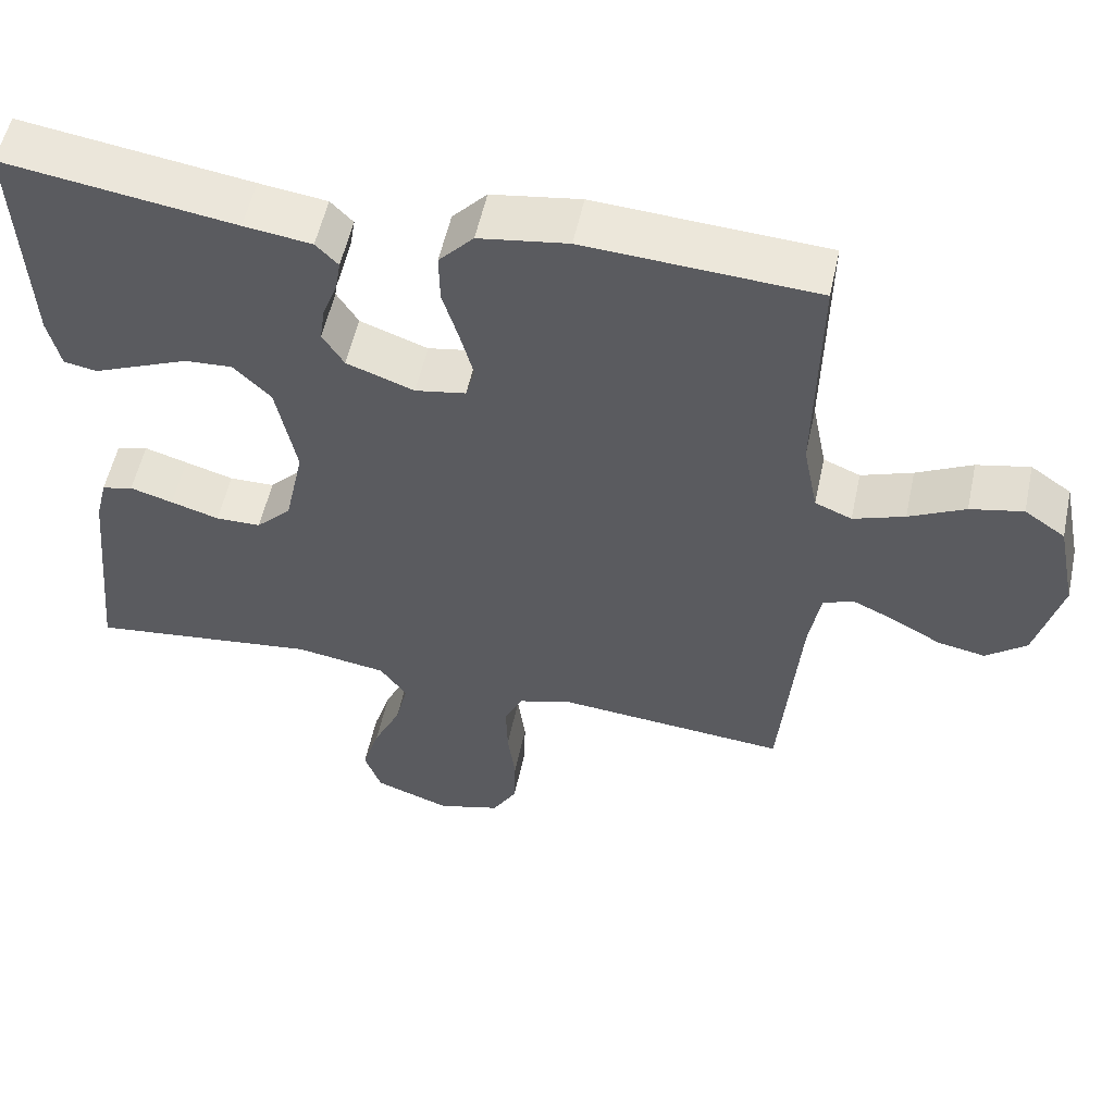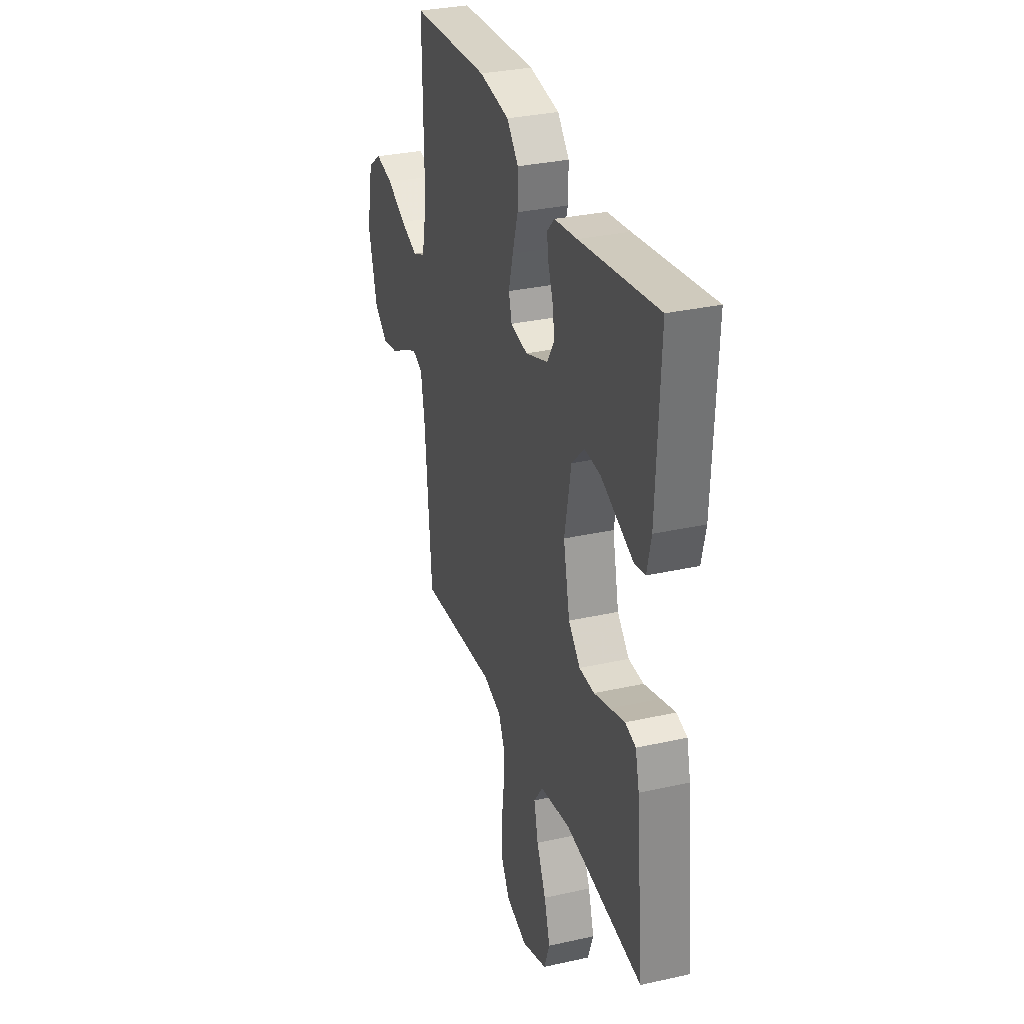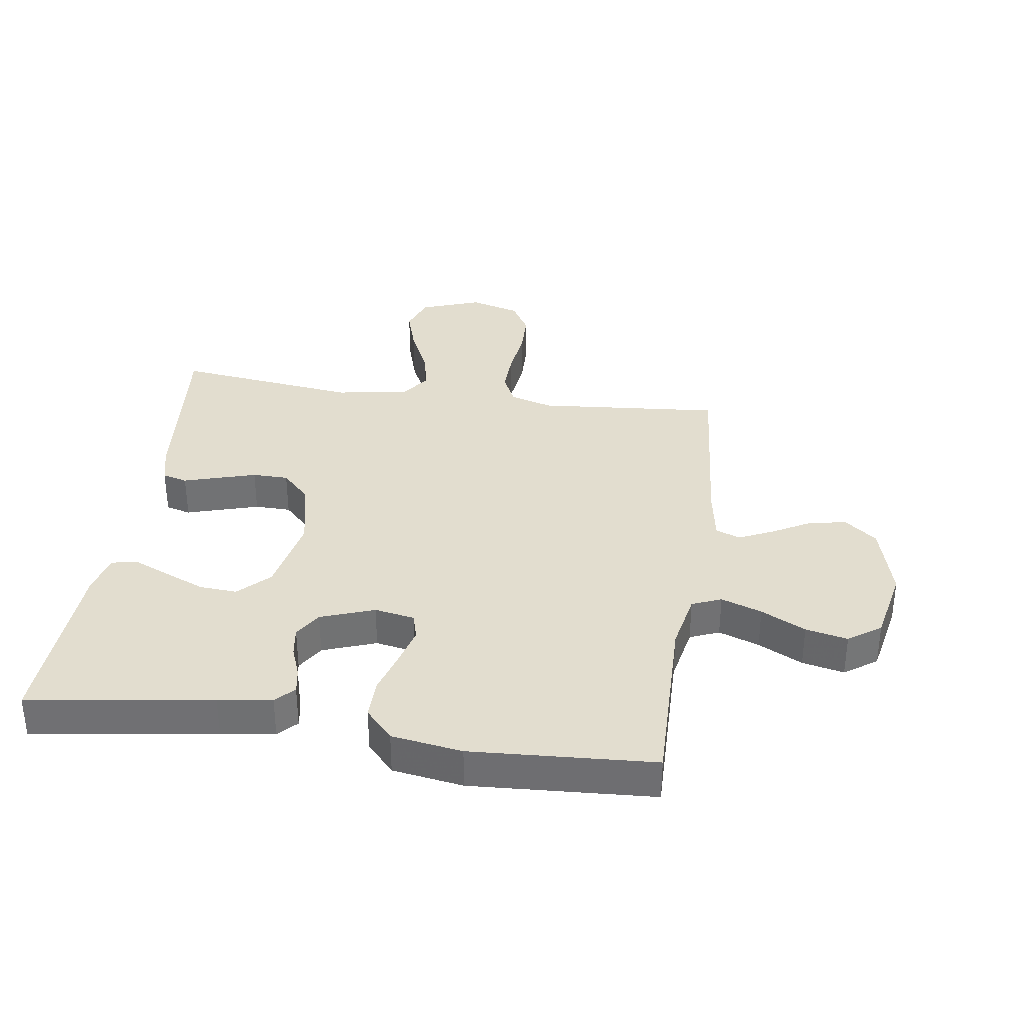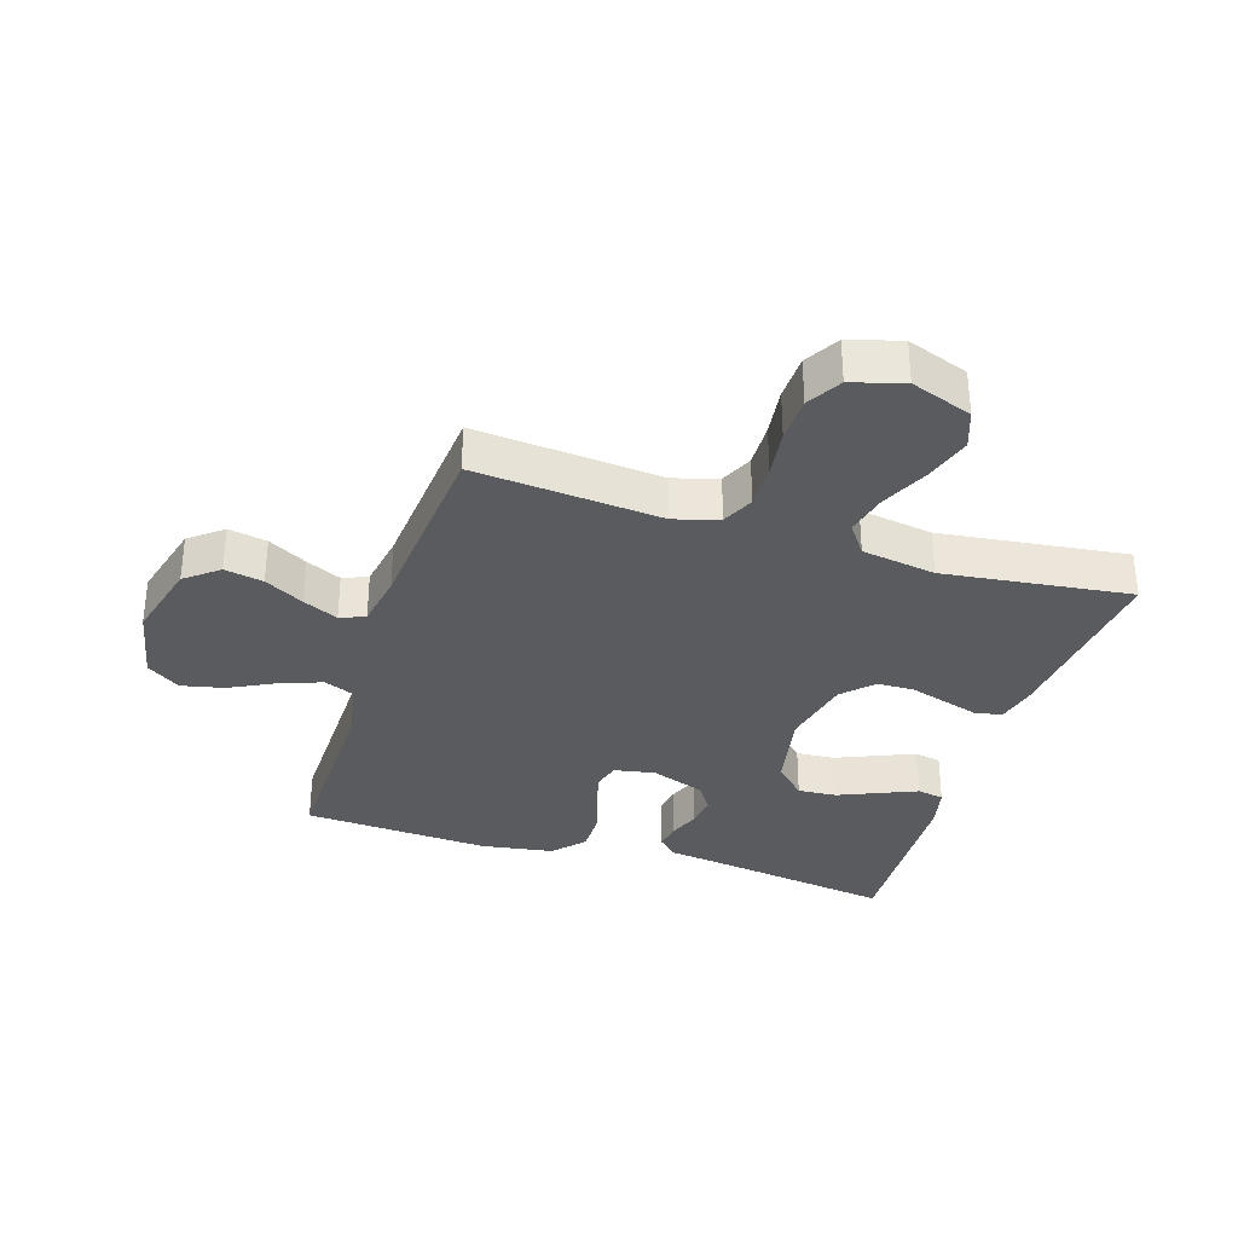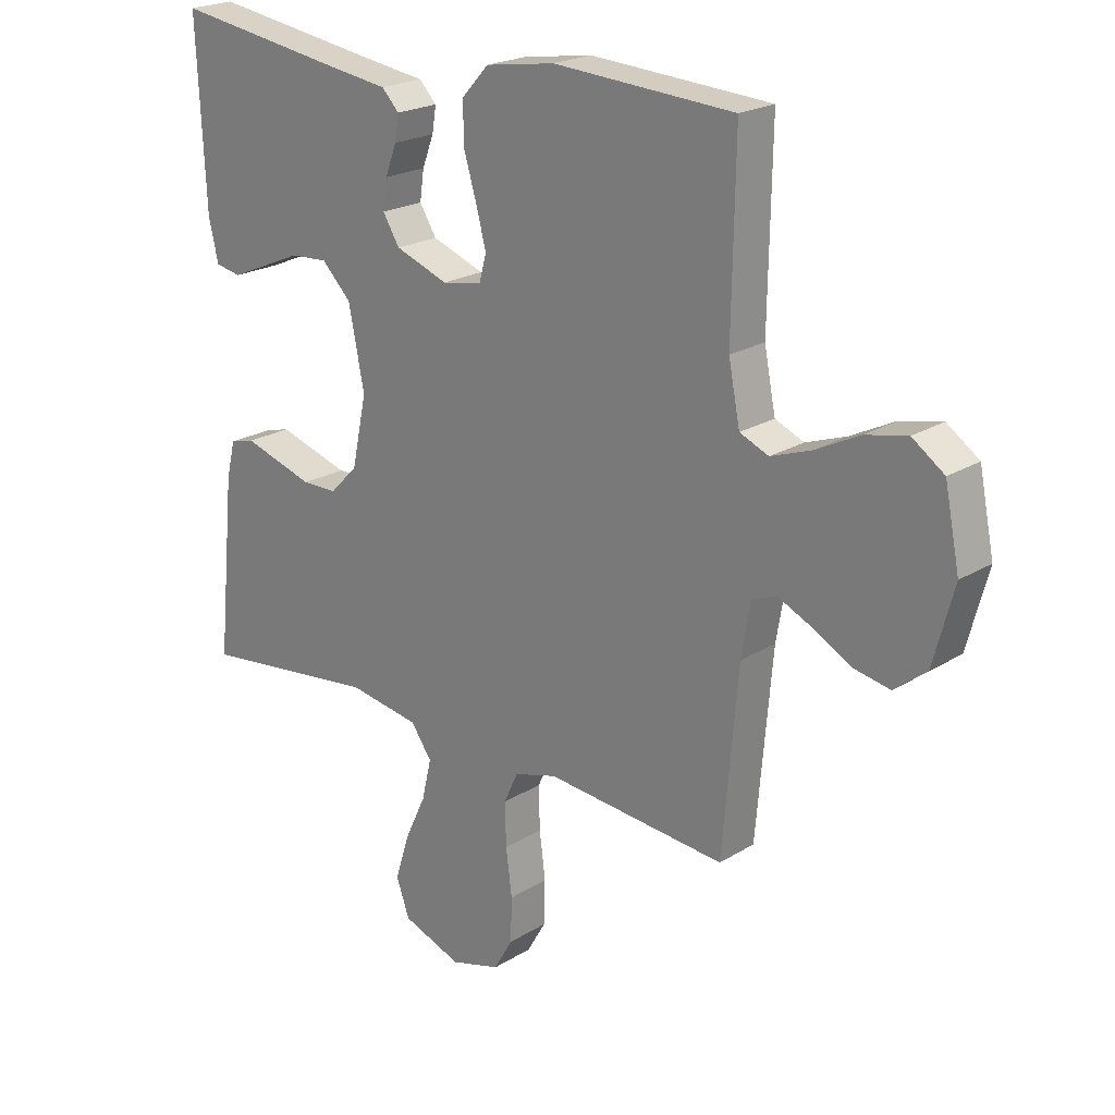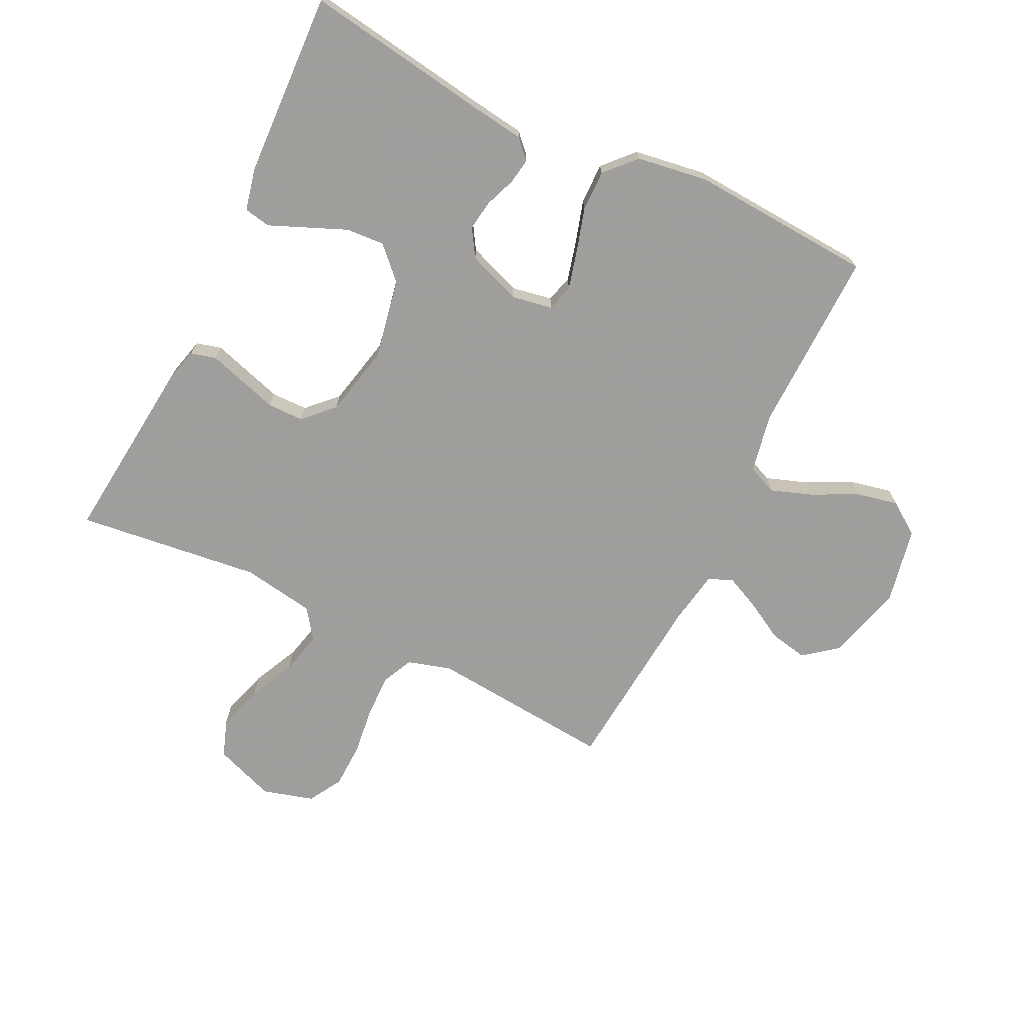
<metadata>
{"format":"obj","ext":"obj","renderer":"f3d","projection":"perspective","resolution":1024,"background":"white","views":[{"elev":55.0,"azim":12.1,"up":"+Z"},{"elev":31.7,"azim":-107.6,"up":"+Z"},{"elev":35.0,"azim":8.3,"up":"+Y"},{"elev":-33.3,"azim":162.5,"up":"+Y"},{"elev":21.7,"azim":43.0,"up":"+Z"},{"elev":-71.1,"azim":-26.2,"up":"+Y"}]}
</metadata>
<code>
v -0.5 0.07 -0.5
v -0.47 0.07 -0.2
v -0.455 0.07 -0.139
v -0.414 0.07 -0.128
v -0.358 0.07 -0.145
v -0.295 0.07 -0.164
v -0.236 0.07 -0.163
v -0.19 0.07 -0.116
v -0.165 0.07 0
v -0.191 0.07 0.131
v -0.24 0.07 0.18
v -0.302 0.07 0.176
v -0.368 0.07 0.148
v -0.427 0.07 0.123
v -0.47 0.07 0.131
v -0.486 0.07 0.2
v -0.5 0.07 0.5
v -0.2 0.07 0.455
v -0.112 0.07 0.443
v -0.083 0.07 0.413
v -0.09 0.07 0.371
v -0.109 0.07 0.321
v -0.116 0.07 0.272
v -0.088 0.07 0.227
v 0 0.07 0.195
v 0.066 0.07 0.207
v 0.078 0.07 0.251
v 0.061 0.07 0.315
v 0.04 0.07 0.385
v 0.039 0.07 0.451
v 0.084 0.07 0.5
v 0.2 0.07 0.518
v 0.5 0.07 0.5
v 0.495 0.07 0.2
v 0.514 0.07 0.104
v 0.562 0.07 0.084
v 0.629 0.07 0.108
v 0.702 0.07 0.145
v 0.771 0.07 0.16
v 0.824 0.07 0.123
v 0.849 0.07 0
v 0.815 0.07 -0.127
v 0.762 0.07 -0.169
v 0.7 0.07 -0.157
v 0.637 0.07 -0.122
v 0.581 0.07 -0.096
v 0.541 0.07 -0.112
v 0.526 0.07 -0.2
v 0.5 0.07 -0.5
v 0.2 0.07 -0.474
v 0.129 0.07 -0.495
v 0.105 0.07 -0.546
v 0.107 0.07 -0.618
v 0.117 0.07 -0.696
v 0.115 0.07 -0.769
v 0.083 0.07 -0.824
v 0 0.07 -0.848
v -0.099 0.07 -0.812
v -0.121 0.07 -0.751
v -0.098 0.07 -0.676
v -0.062 0.07 -0.599
v -0.046 0.07 -0.531
v -0.081 0.07 -0.482
v -0.2 0.07 -0.463
v -0.5 0 -0.5
v -0.47 0 -0.2
v -0.455 0 -0.139
v -0.414 0 -0.128
v -0.358 0 -0.145
v -0.295 0 -0.164
v -0.236 0 -0.163
v -0.19 0 -0.116
v -0.165 0 0
v -0.191 0 0.131
v -0.24 0 0.18
v -0.302 0 0.176
v -0.368 0 0.148
v -0.427 0 0.123
v -0.47 0 0.131
v -0.486 0 0.2
v -0.5 0 0.5
v -0.2 0 0.455
v -0.112 0 0.443
v -0.083 0 0.413
v -0.09 0 0.371
v -0.109 0 0.321
v -0.116 0 0.272
v -0.088 0 0.227
v 0 0 0.195
v 0.066 0 0.207
v 0.078 0 0.251
v 0.061 0 0.315
v 0.04 0 0.385
v 0.039 0 0.451
v 0.084 0 0.5
v 0.2 0 0.518
v 0.5 0 0.5
v 0.495 0 0.2
v 0.514 0 0.104
v 0.562 0 0.084
v 0.629 0 0.108
v 0.702 0 0.145
v 0.771 0 0.16
v 0.824 0 0.123
v 0.849 0 0
v 0.815 0 -0.127
v 0.762 0 -0.169
v 0.7 0 -0.157
v 0.637 0 -0.122
v 0.581 0 -0.096
v 0.541 0 -0.112
v 0.526 0 -0.2
v 0.5 0 -0.5
v 0.2 0 -0.474
v 0.129 0 -0.495
v 0.105 0 -0.546
v 0.107 0 -0.618
v 0.117 0 -0.696
v 0.115 0 -0.769
v 0.083 0 -0.824
v 0 0 -0.848
v -0.099 0 -0.812
v -0.121 0 -0.751
v -0.098 0 -0.676
v -0.062 0 -0.599
v -0.046 0 -0.531
v -0.081 0 -0.482
v -0.2 0 -0.463
f 59 60 61
f 58 59 61
f 57 58 61
f 56 57 61
f 55 56 61
f 54 55 61
f 53 54 61
f 52 53 61 62
f 51 52 62 63
f 48 49 50
f 51 63 64
f 50 51 64
f 48 50 64
f 47 48 64
f 43 44 45
f 42 43 45
f 41 42 45
f 40 41 45
f 39 40 45
f 38 39 45
f 37 38 45
f 36 37 45 46
f 35 36 46 47
f 32 33 34
f 31 32 34
f 30 31 34
f 29 30 34
f 28 29 34
f 34 35 47
f 28 34 47
f 27 28 47
f 20 21 22
f 19 20 22
f 18 19 22
f 18 22 23
f 17 18 23
f 16 17 23
f 15 16 23
f 14 15 23
f 13 14 23
f 12 13 23
f 11 12 23 24
f 3 4 5
f 2 3 5
f 1 2 5
f 64 1 5
f 64 5 6
f 26 27 47
f 25 26 47 64
f 10 11 24 25
f 9 10 25
f 8 9 25 64
f 7 8 64
f 6 7 64
f 125 124 123
f 125 123 122
f 125 122 121
f 125 121 120
f 125 120 119
f 125 119 118
f 125 118 117
f 126 125 117 116
f 127 126 116 115
f 114 113 112
f 128 127 115
f 128 115 114
f 128 114 112
f 128 112 111
f 109 108 107
f 109 107 106
f 109 106 105
f 109 105 104
f 109 104 103
f 109 103 102
f 109 102 101
f 110 109 101 100
f 111 110 100 99
f 98 97 96
f 98 96 95
f 98 95 94
f 98 94 93
f 98 93 92
f 111 99 98
f 111 98 92
f 111 92 91
f 86 85 84
f 86 84 83
f 86 83 82
f 87 86 82
f 87 82 81
f 87 81 80
f 87 80 79
f 87 79 78
f 87 78 77
f 87 77 76
f 88 87 76 75
f 69 68 67
f 69 67 66
f 69 66 65
f 69 65 128
f 70 69 128
f 111 91 90
f 128 111 90 89
f 89 88 75 74
f 89 74 73
f 128 89 73 72
f 128 72 71
f 128 71 70
f 1 65 66 2
f 2 66 67 3
f 3 67 68 4
f 4 68 69 5
f 5 69 70 6
f 6 70 71 7
f 7 71 72 8
f 8 72 73 9
f 9 73 74 10
f 10 74 75 11
f 11 75 76 12
f 12 76 77 13
f 13 77 78 14
f 14 78 79 15
f 15 79 80 16
f 16 80 81 17
f 17 81 82 18
f 18 82 83 19
f 19 83 84 20
f 20 84 85 21
f 21 85 86 22
f 22 86 87 23
f 23 87 88 24
f 24 88 89 25
f 25 89 90 26
f 26 90 91 27
f 27 91 92 28
f 28 92 93 29
f 29 93 94 30
f 30 94 95 31
f 31 95 96 32
f 32 96 97 33
f 33 97 98 34
f 34 98 99 35
f 35 99 100 36
f 36 100 101 37
f 37 101 102 38
f 38 102 103 39
f 39 103 104 40
f 40 104 105 41
f 41 105 106 42
f 42 106 107 43
f 43 107 108 44
f 44 108 109 45
f 45 109 110 46
f 46 110 111 47
f 47 111 112 48
f 48 112 113 49
f 49 113 114 50
f 50 114 115 51
f 51 115 116 52
f 52 116 117 53
f 53 117 118 54
f 54 118 119 55
f 55 119 120 56
f 56 120 121 57
f 57 121 122 58
f 58 122 123 59
f 59 123 124 60
f 60 124 125 61
f 61 125 126 62
f 62 126 127 63
f 63 127 128 64
f 64 128 65 1

</code>
